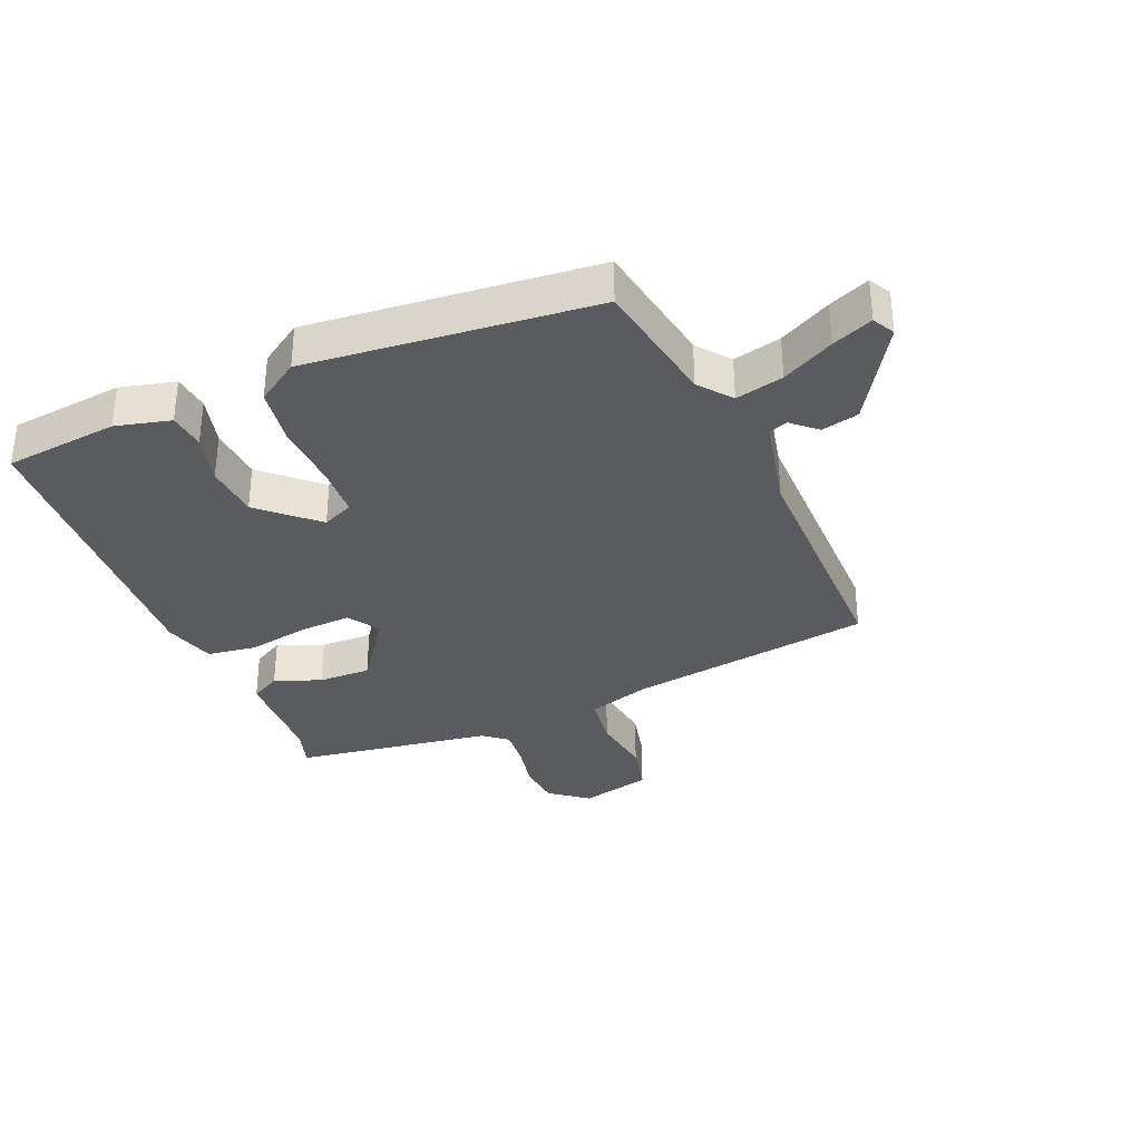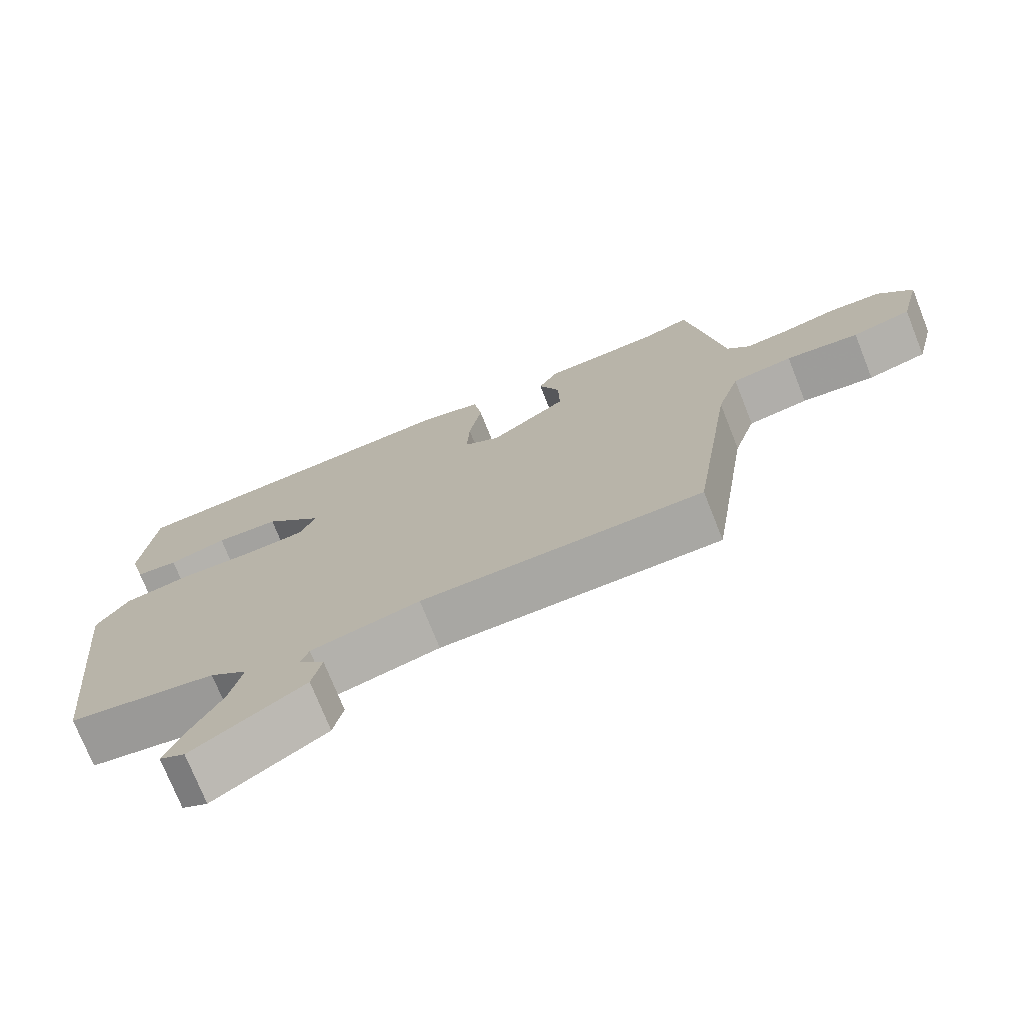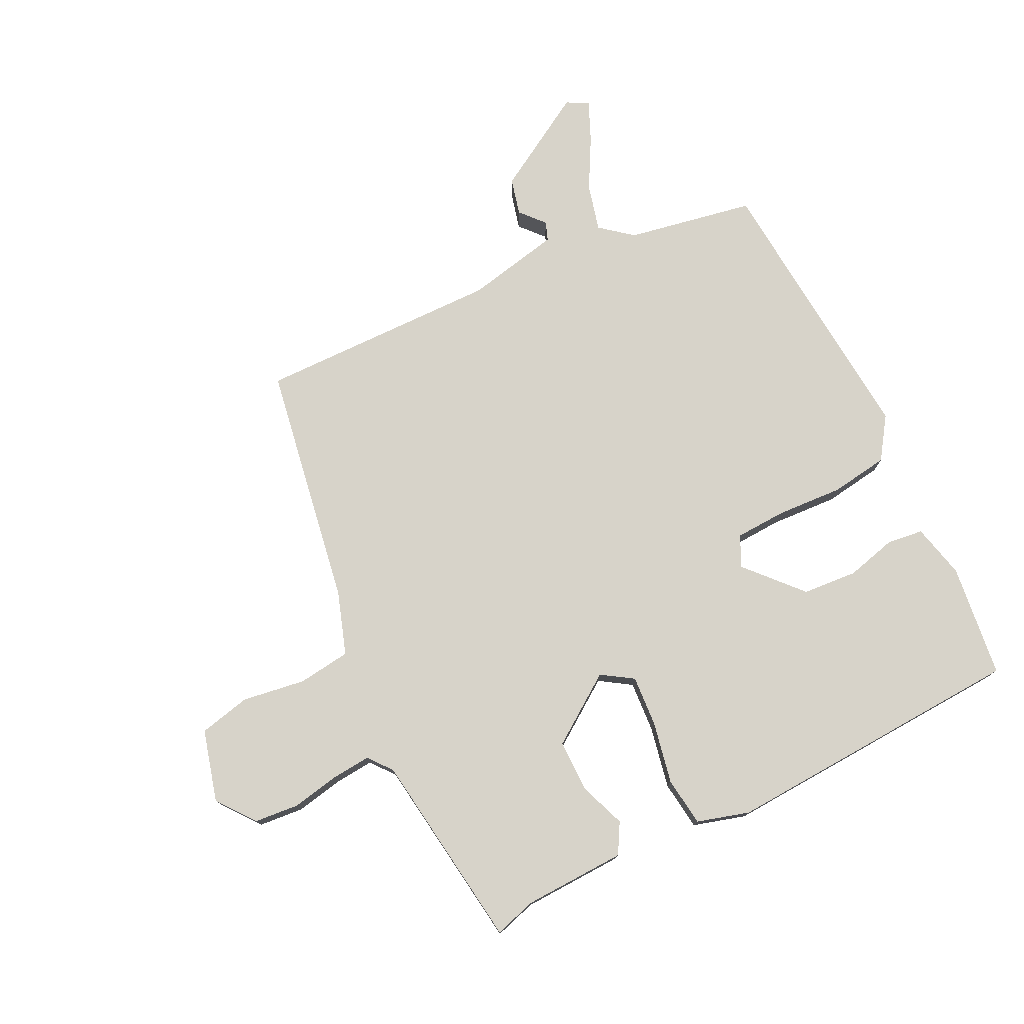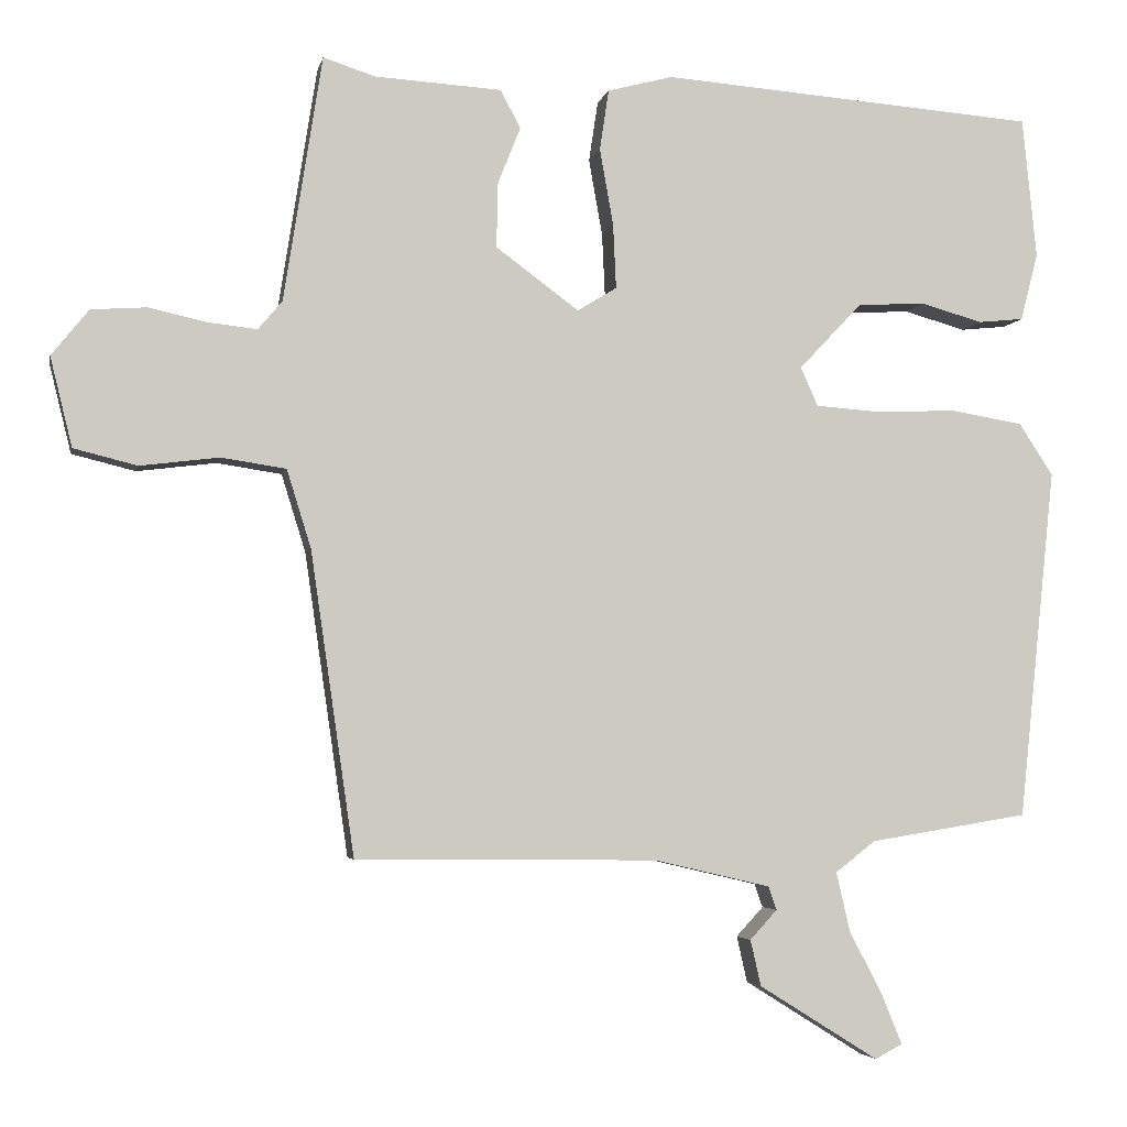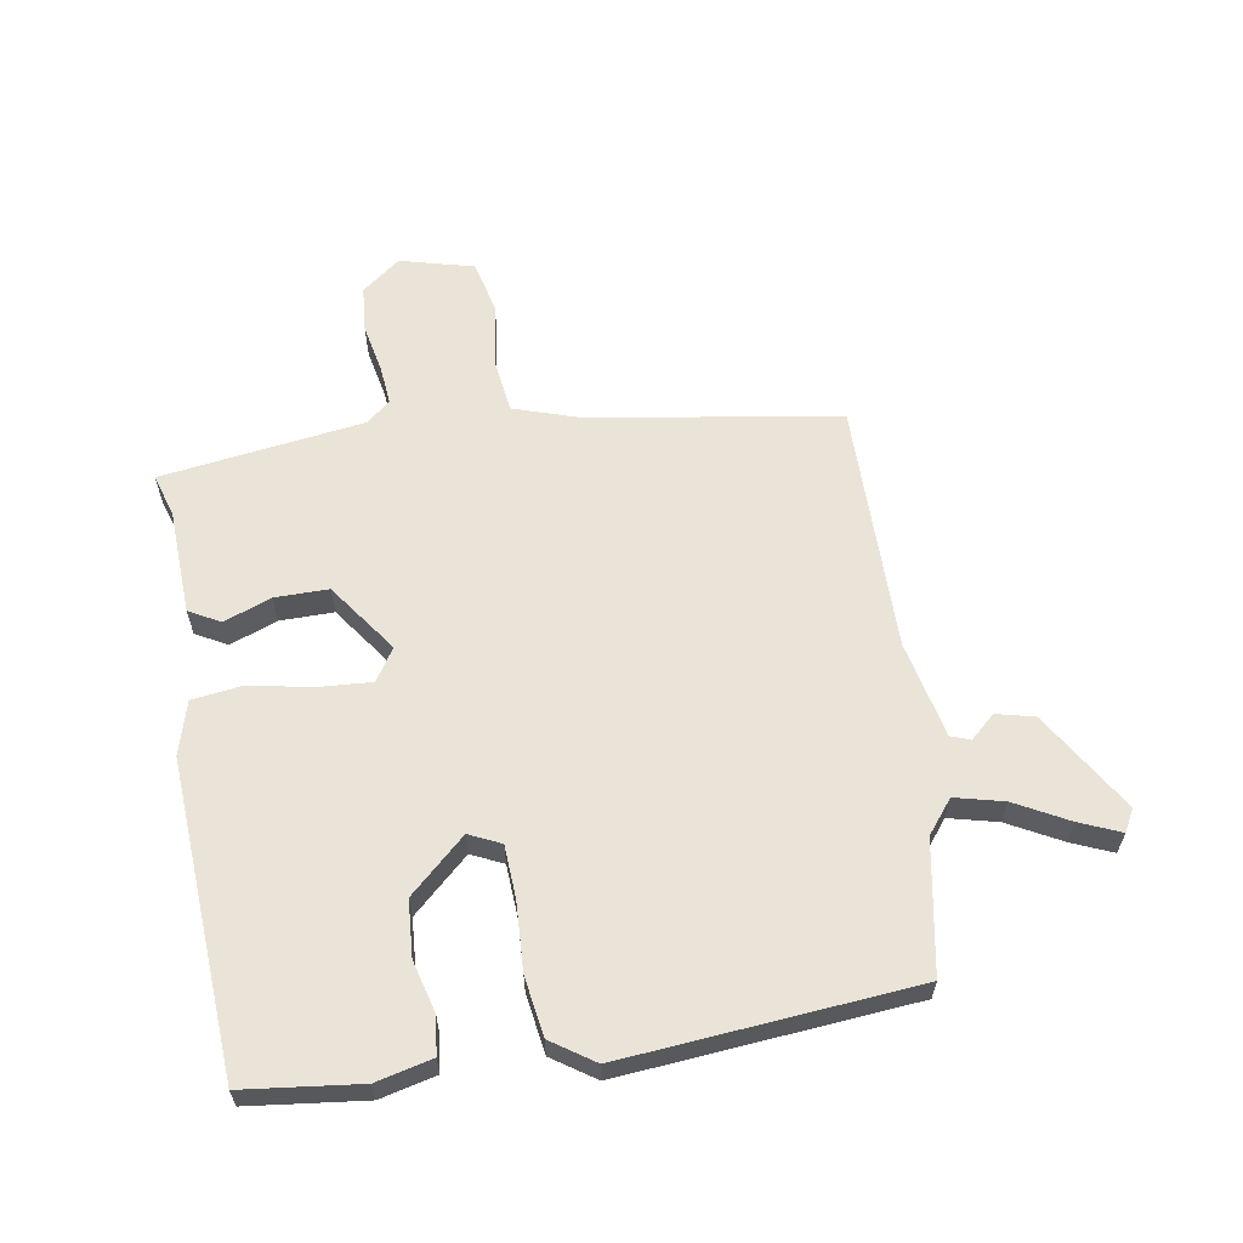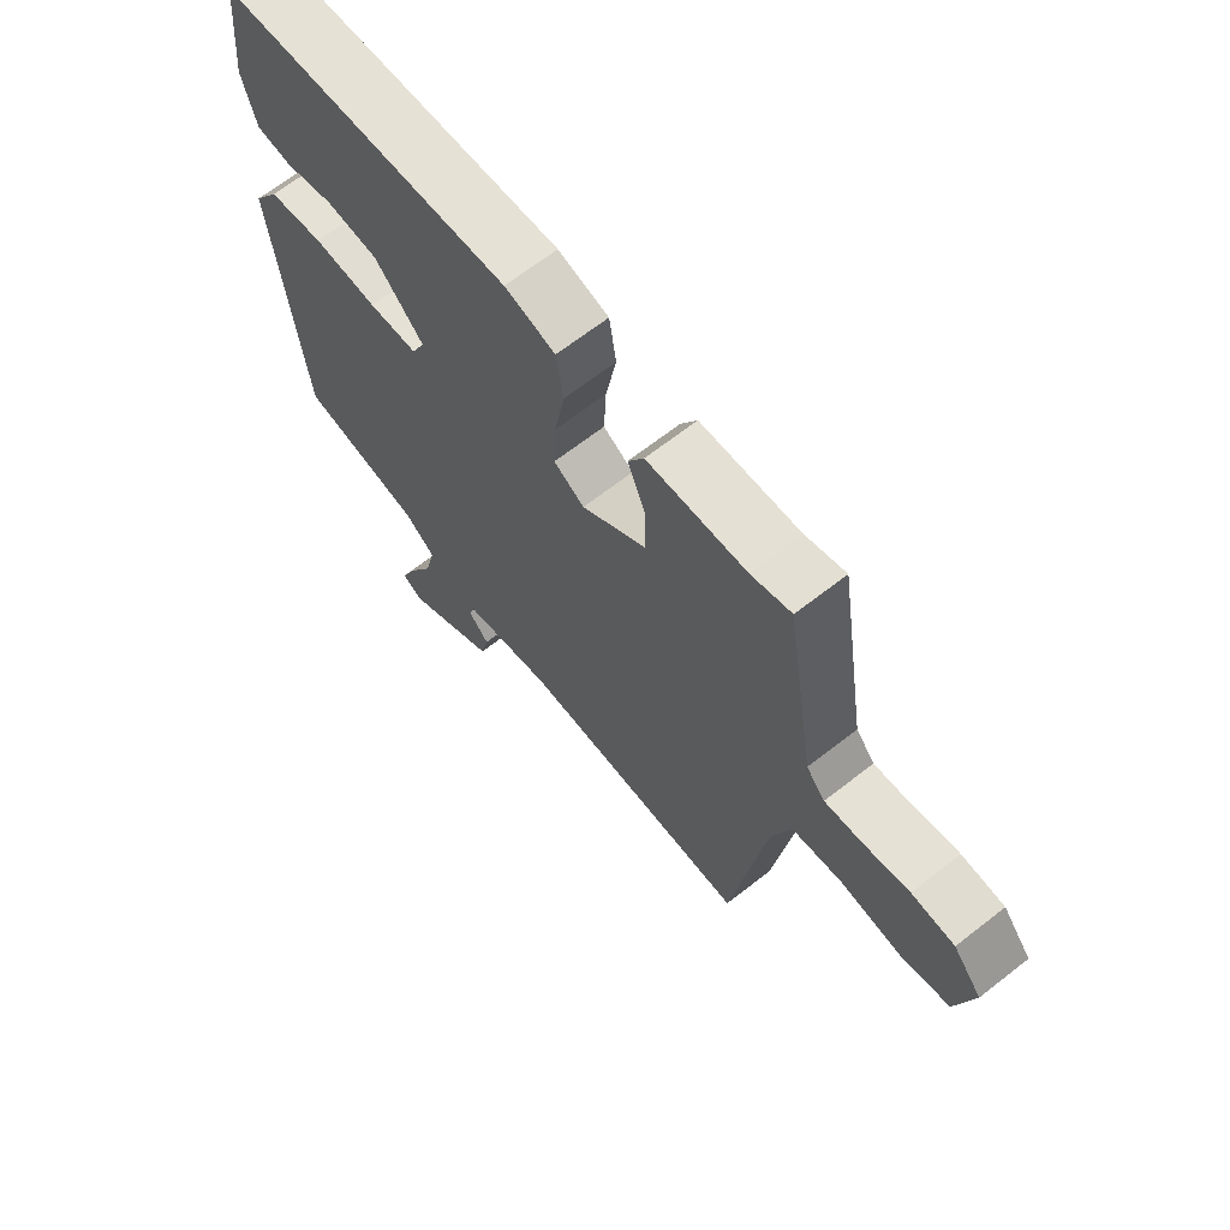
<metadata>
{"format":"obj","ext":"obj","renderer":"f3d","projection":"perspective","resolution":1024,"background":"white","views":[{"elev":-33.1,"azim":113.4,"up":"+Y"},{"elev":-74.2,"azim":-158.3,"up":"+Z"},{"elev":76.4,"azim":-24.9,"up":"+Y"},{"elev":-3.9,"azim":-11.4,"up":"+Z"},{"elev":61.2,"azim":81.5,"up":"+Y"},{"elev":66.9,"azim":-128.1,"up":"+Z"}]}
</metadata>
<code>
v -0.47 0.07 0.54
v -0.402 0.07 0.518
v -0.234 0.07 0.508
v -0.207 0.07 0.458
v -0.237 0.07 0.383
v -0.239 0.07 0.297
v -0.129 0.07 0.216
v -0.077 0.07 0.248
v -0.081 0.07 0.333
v -0.099 0.07 0.434
v -0.087 0.07 0.514
v -0.001 0.07 0.537
v 0.497 0.07 0.499
v 0.516 0.07 0.313
v 0.493 0.07 0.224
v 0.433 0.07 0.218
v 0.351 0.07 0.241
v 0.261 0.07 0.236
v 0.178 0.07 0.148
v 0.201 0.07 0.097
v 0.285 0.07 0.091
v 0.394 0.07 0.095
v 0.489 0.07 0.079
v 0.534 0.07 0.01
v 0.486 0.07 -0.454
v 0.276 0.07 -0.488
v 0.223 0.07 -0.529
v 0.241 0.07 -0.607
v 0.285 0.07 -0.692
v 0.312 0.07 -0.758
v 0.276 0.07 -0.777
v 0.118 0.07 -0.678
v 0.104 0.07 -0.617
v 0.14 0.07 -0.578
v 0.129 0.07 -0.547
v -0.025 0.07 -0.511
v -0.424 0.07 -0.507
v -0.482 0.07 -0.106
v -0.514 0.07 -0.003
v -0.6 0.07 0.01
v -0.704 0.07 -0.003
v -0.788 0.07 0.018
v -0.817 0.07 0.136
v -0.768 0.07 0.197
v -0.695 0.07 0.202
v -0.617 0.07 0.185
v -0.553 0.07 0.178
v -0.521 0.07 0.216
v -0.47 0 0.54
v -0.402 0 0.518
v -0.234 0 0.508
v -0.207 0 0.458
v -0.237 0 0.383
v -0.239 0 0.297
v -0.129 0 0.216
v -0.077 0 0.248
v -0.081 0 0.333
v -0.099 0 0.434
v -0.087 0 0.514
v -0.001 0 0.537
v 0.497 0 0.499
v 0.516 0 0.313
v 0.493 0 0.224
v 0.433 0 0.218
v 0.351 0 0.241
v 0.261 0 0.236
v 0.178 0 0.148
v 0.201 0 0.097
v 0.285 0 0.091
v 0.394 0 0.095
v 0.489 0 0.079
v 0.534 0 0.01
v 0.486 0 -0.454
v 0.276 0 -0.488
v 0.223 0 -0.529
v 0.241 0 -0.607
v 0.285 0 -0.692
v 0.312 0 -0.758
v 0.276 0 -0.777
v 0.118 0 -0.678
v 0.104 0 -0.617
v 0.14 0 -0.578
v 0.129 0 -0.547
v -0.025 0 -0.511
v -0.424 0 -0.507
v -0.482 0 -0.106
v -0.514 0 -0.003
v -0.6 0 0.01
v -0.704 0 -0.003
v -0.788 0 0.018
v -0.817 0 0.136
v -0.768 0 0.197
v -0.695 0 0.202
v -0.617 0 0.185
v -0.553 0 0.178
v -0.521 0 0.216
f 43 44 45 46
f 43 46 47
f 40 41 42 43
f 39 40 43 47
f 38 39 47 48
f 36 37 38 48
f 31 32 33 34
f 31 34 35
f 28 29 30 31
f 27 28 31 35
f 26 27 35 36
f 21 22 23 24
f 20 21 24 25
f 14 15 16 17
f 14 17 18
f 13 14 18
f 12 13 18 19
f 9 10 11 12
f 8 9 12 19
f 2 3 4 5
f 2 5 6
f 1 2 6
f 48 1 6
f 36 48 6 7
f 20 25 26 36
f 19 20 36
f 7 8 19 36
f 94 93 92 91
f 95 94 91
f 91 90 89 88
f 95 91 88 87
f 96 95 87 86
f 96 86 85 84
f 82 81 80 79
f 83 82 79
f 79 78 77 76
f 83 79 76 75
f 84 83 75 74
f 72 71 70 69
f 73 72 69 68
f 65 64 63 62
f 66 65 62
f 66 62 61
f 67 66 61 60
f 60 59 58 57
f 67 60 57 56
f 53 52 51 50
f 54 53 50
f 54 50 49
f 54 49 96
f 55 54 96 84
f 84 74 73 68
f 84 68 67
f 84 67 56 55
f 1 49 50 2
f 2 50 51 3
f 3 51 52 4
f 4 52 53 5
f 5 53 54 6
f 6 54 55 7
f 7 55 56 8
f 8 56 57 9
f 9 57 58 10
f 10 58 59 11
f 11 59 60 12
f 12 60 61 13
f 13 61 62 14
f 14 62 63 15
f 15 63 64 16
f 16 64 65 17
f 17 65 66 18
f 18 66 67 19
f 19 67 68 20
f 20 68 69 21
f 21 69 70 22
f 22 70 71 23
f 23 71 72 24
f 24 72 73 25
f 25 73 74 26
f 26 74 75 27
f 27 75 76 28
f 28 76 77 29
f 29 77 78 30
f 30 78 79 31
f 31 79 80 32
f 32 80 81 33
f 33 81 82 34
f 34 82 83 35
f 35 83 84 36
f 36 84 85 37
f 37 85 86 38
f 38 86 87 39
f 39 87 88 40
f 40 88 89 41
f 41 89 90 42
f 42 90 91 43
f 43 91 92 44
f 44 92 93 45
f 45 93 94 46
f 46 94 95 47
f 47 95 96 48
f 48 96 49 1

</code>
